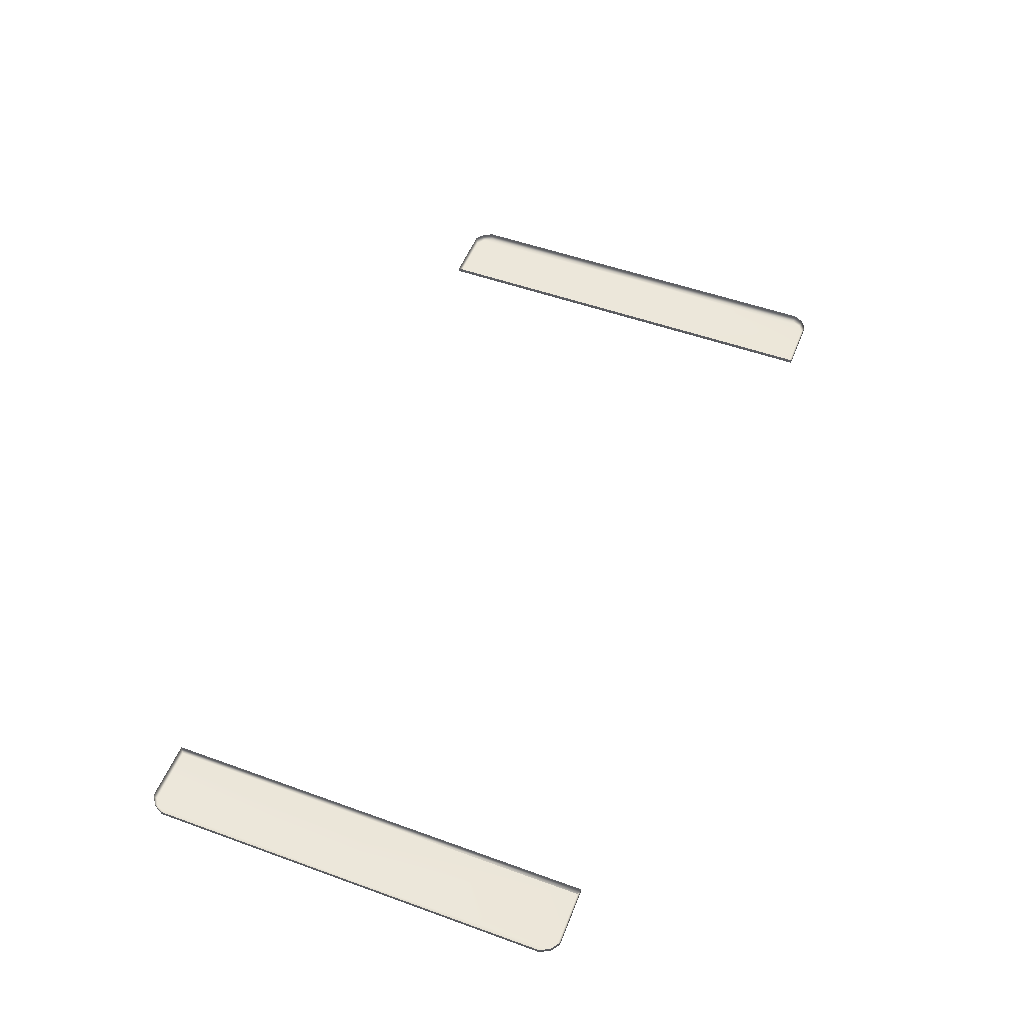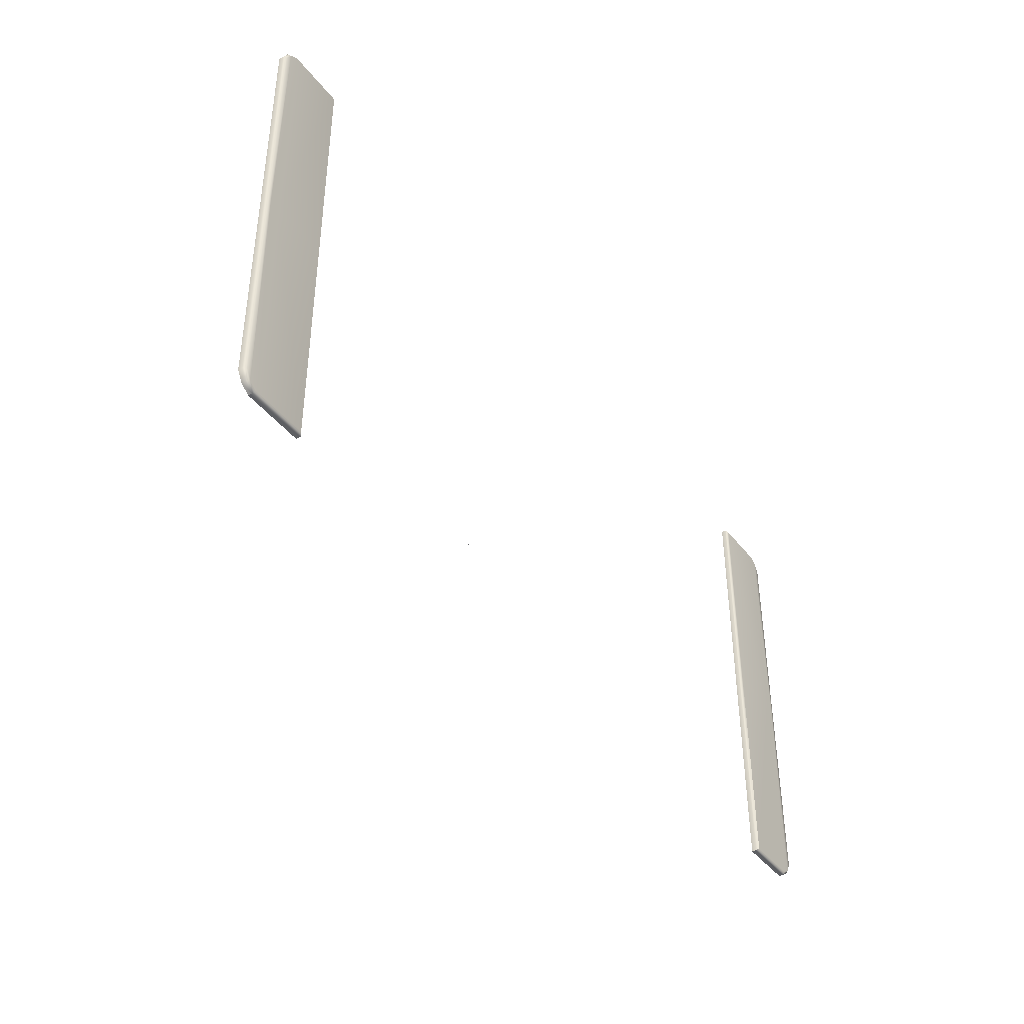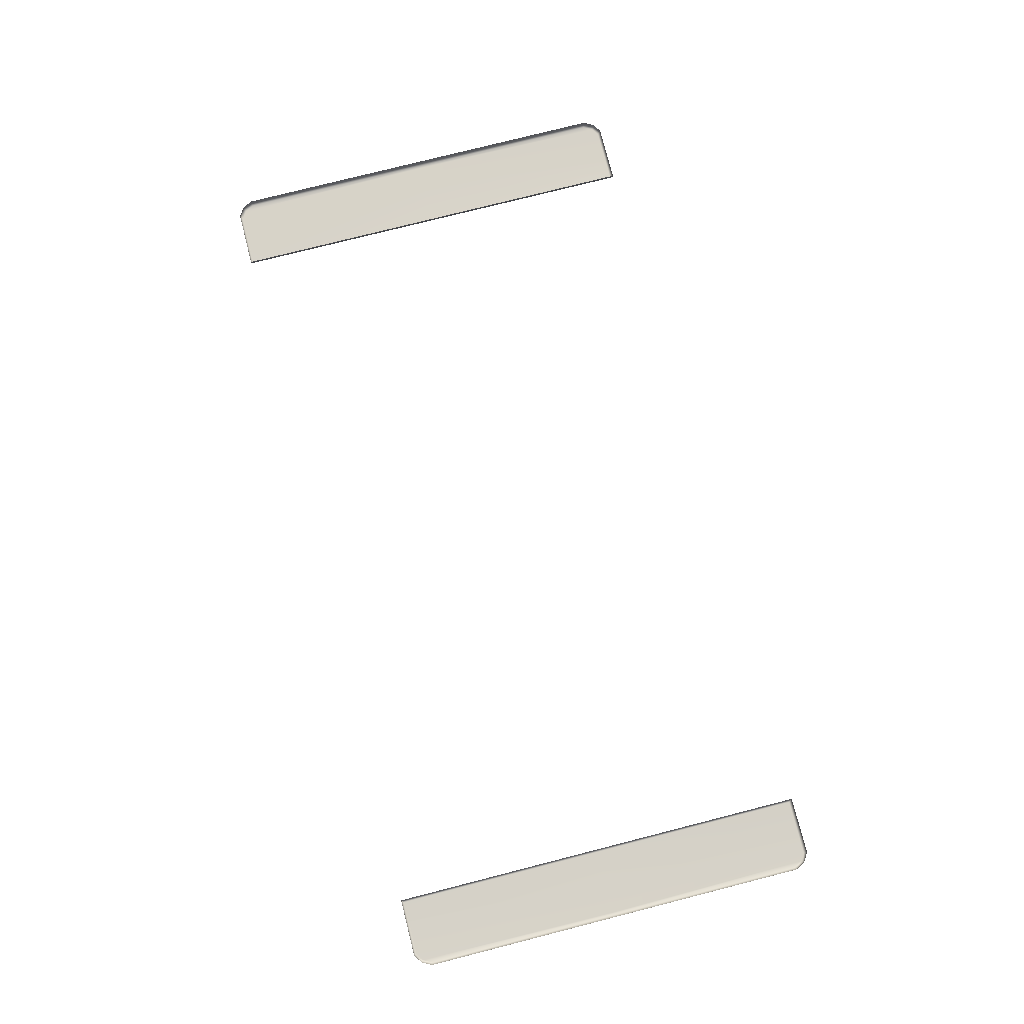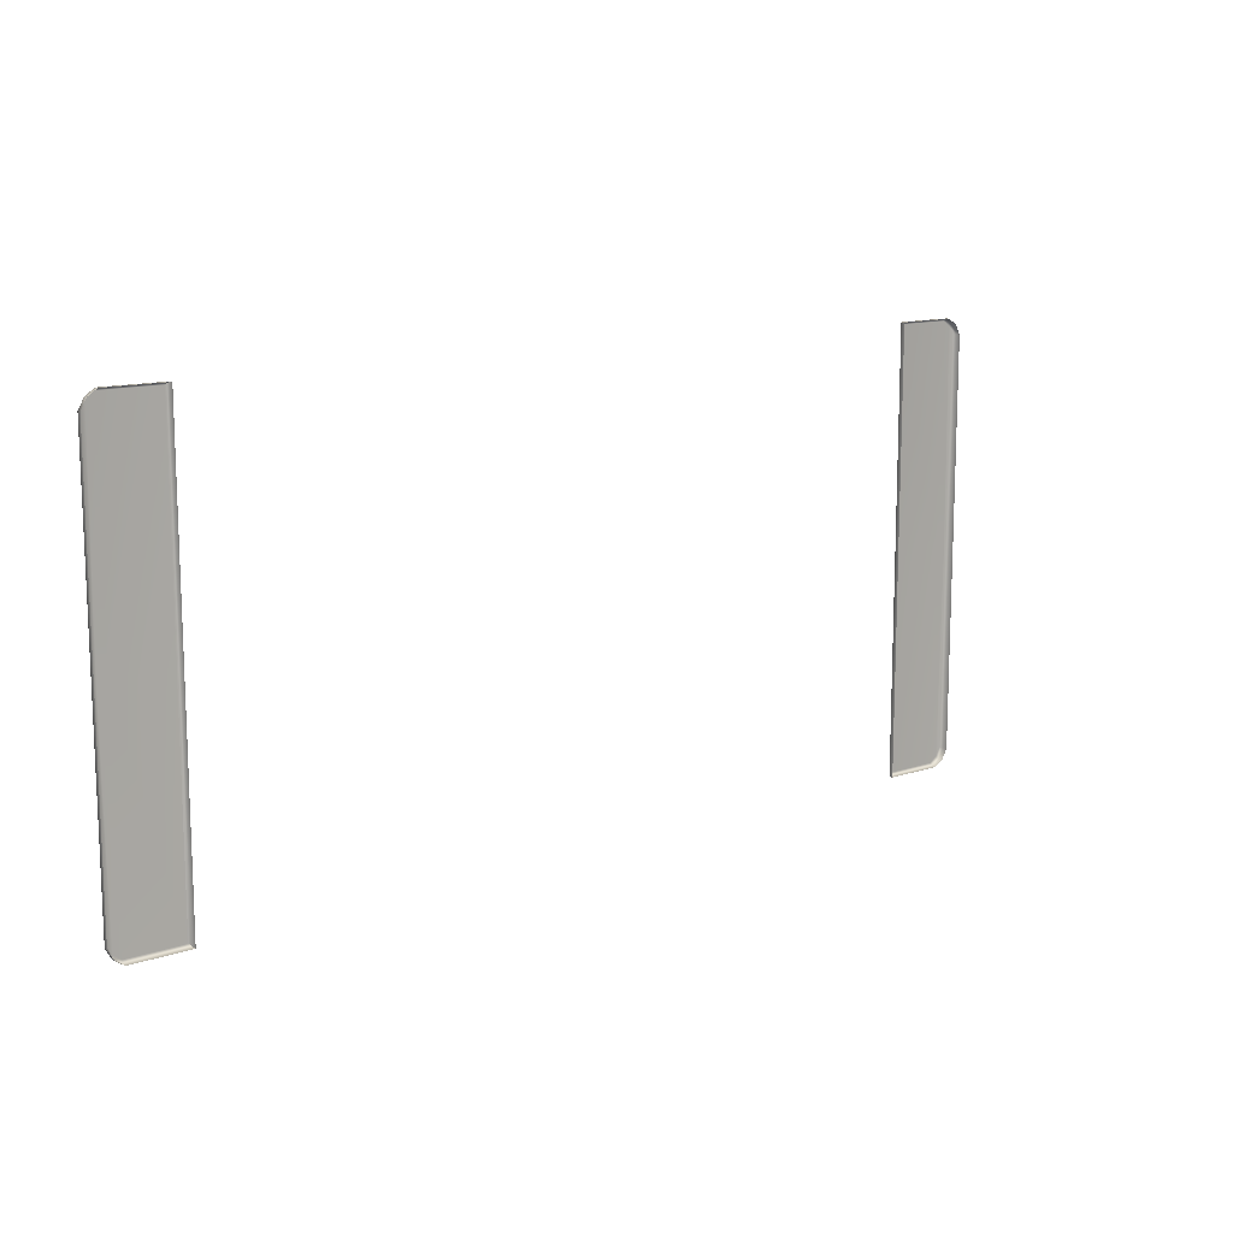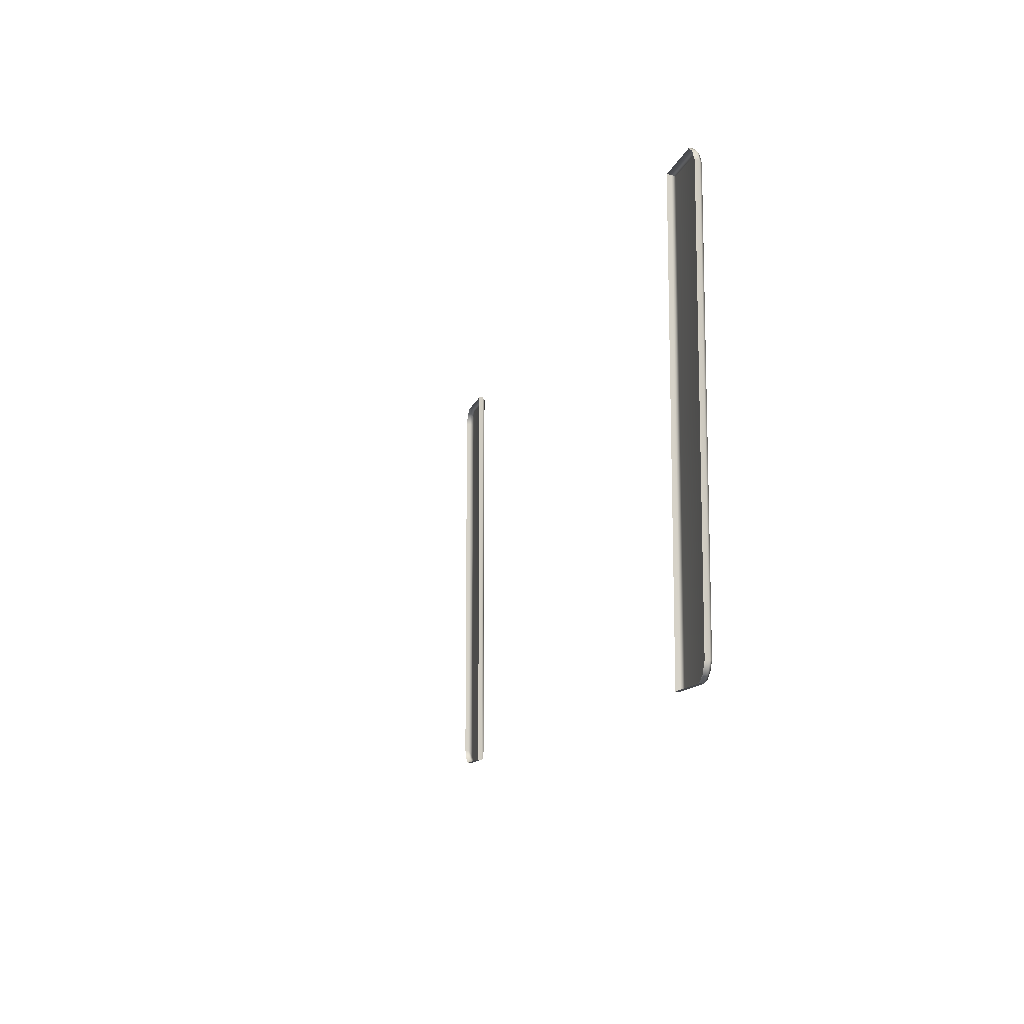
<metadata>
{"format":"obj","ext":"obj","renderer":"f3d","projection":"perspective","resolution":1024,"background":"white","views":[{"elev":52.1,"azim":111.3,"up":"+Y"},{"elev":-41.3,"azim":-55.9,"up":"+Z"},{"elev":77.2,"azim":-104.3,"up":"+Y"},{"elev":12.5,"azim":141.8,"up":"+Z"},{"elev":-11.5,"azim":-103.1,"up":"+Z"}]}
</metadata>
<code>
o MeshTelevision_14_0_GeomSubset_3
v -0.000874 0.07215 -0.02494
v 0.000874 0.07215 -0.02494
v -0.000874 0.0739 -0.02494
v 0.000874 0.0739 -0.02494
v -0.000874 0.07215 -0.02494
v 0.000874 0.07215 -0.02494
v -0.000874 0.0739 -0.02494
v 0.000874 0.0739 -0.02494
v -0.000874 0.07215 -0.02494
v 0.000874 0.07215 -0.02494
v -0.000874 0.0739 -0.02494
v 0.000874 0.0739 -0.02494
v -0.000874 0.07215 -0.02494
v 0.000874 0.07215 -0.02494
v -0.000874 0.0739 -0.02494
v 0.000874 0.0739 -0.02494
v -0.000874 0.07215 -0.02494
v 0.000874 0.07215 -0.02494
v -0.000874 0.0739 -0.02494
v 0.000874 0.0739 -0.02494
v -0.4021 0.07302 0.2376
v 0 0.07302 0.2376
v 0 -0.06857 0.3103
v -0.4996 -0.06857 0.2793
v -0.4746 -0.06857 0.3103
v -0.492 -0.06857 0.3017
v 0 0.07302 0
v -0.4021 0.07302 0
v -0.5149 -0.01797 0
v -0.6213 -0.01797 0
v -0.6432 -0.01797 0
v -0.5149 -0.06857 0
v -0.4996 -0.06857 0
v -0.4021 0.07302 -0.2374
v 0 0.07302 -0.2374
v 0 -0.06857 -0.31
v -0.4996 -0.06857 -0.279
v -0.4746 -0.06857 -0.31
v -0.492 -0.06857 -0.3015
v 0 -0.05475 0
v 0 -0.05475 0.3103
v -0.4996 -0.05475 0
v -0.4996 -0.05475 0.2793
v -0.492 -0.05475 0.3017
v -0.4746 -0.05475 0.3103
v 0 -0.05475 -0.31
v -0.4746 -0.05475 -0.31
v -0.492 -0.05475 -0.3015
v -0.4996 -0.05475 -0.279
v -0.6293 -0.06857 0.3017
v -0.6369 -0.06857 0
v -0.6369 -0.06857 0.2875
v -0.6164 -0.06857 0.3103
v -0.5324 -0.06857 0
v -0.5324 -0.06857 0.3103
v -0.6293 -0.06857 -0.3014
v -0.6369 -0.06857 -0.2872
v -0.6164 -0.06857 -0.31
v -0.5324 -0.06857 -0.31
v 0.4021 0.07302 0.2376
v 0.4996 -0.06857 0.2793
v 0.4746 -0.06857 0.3103
v 0.492 -0.06857 0.3017
v 0.4021 0.07302 0
v 0.5149 -0.01797 0
v 0.6213 -0.01797 0
v 0.6432 -0.01797 0
v 0.5149 -0.06857 0
v 0.4996 -0.06857 0
v 0.4021 0.07302 -0.2374
v 0.4996 -0.06857 -0.279
v 0.4746 -0.06857 -0.31
v 0.492 -0.06857 -0.3015
v 0.4996 -0.05475 0
v 0.4996 -0.05475 0.2793
v 0.492 -0.05475 0.3017
v 0.4746 -0.05475 0.3103
v 0.4746 -0.05475 -0.31
v 0.492 -0.05475 -0.3015
v 0.4996 -0.05475 -0.279
v 0.6293 -0.06857 0.3017
v 0.6369 -0.06857 0
v 0.6369 -0.06857 0.2875
v 0.6164 -0.06857 0.3103
v 0.5324 -0.06857 0
v 0.5324 -0.06857 0.3103
v 0.6293 -0.06857 -0.3014
v 0.6369 -0.06857 -0.2872
v 0.6164 -0.06857 -0.31
v 0.5324 -0.06857 -0.31
v -0.6293 -0.07841 0
v -0.6164 -0.07841 0
v 0.6293 -0.07841 0
v 0.6164 -0.07841 0
v -0.6293 -0.07458 0.3017
v -0.6263 -0.07841 0.299
v -0.6331 -0.07841 0.2865
v -0.6369 -0.07458 0.2875
v -0.6331 -0.07841 0
v -0.6369 -0.07458 0
v -0.6164 -0.07458 0.3103
v -0.6153 -0.07841 0.3065
v -0.5324 -0.07458 0.3103
v -0.5363 -0.07841 0.3065
v -0.5324 -0.07458 0
v -0.5363 -0.07841 0
v -0.6331 -0.07841 -0.2863
v -0.6369 -0.07458 -0.2872
v -0.6263 -0.07841 -0.2988
v -0.6293 -0.07458 -0.3014
v -0.6153 -0.07841 -0.3062
v -0.6164 -0.07458 -0.31
v -0.5324 -0.07458 -0.31
v -0.5363 -0.07841 -0.3062
v 0.6369 -0.07458 0
v 0.6331 -0.07841 0
v 0.6331 -0.07841 0.2865
v 0.6369 -0.07458 0.2875
v 0.6263 -0.07841 0.299
v 0.6293 -0.07458 0.3017
v 0.6153 -0.07841 0.3065
v 0.6164 -0.07458 0.3103
v 0.5363 -0.07841 0
v 0.5324 -0.07458 0
v 0.5324 -0.07458 0.3103
v 0.5363 -0.07841 0.3065
v 0.6293 -0.07458 -0.3014
v 0.6263 -0.07841 -0.2988
v 0.6331 -0.07841 -0.2863
v 0.6369 -0.07458 -0.2872
v 0.6164 -0.07458 -0.31
v 0.6153 -0.07841 -0.3062
v 0.5324 -0.07458 -0.31
v 0.5363 -0.07841 -0.3062
v -0.5138 -0.01705 0.323
v -0.5149 -0.02094 0.3256
v -0.6213 -0.02134 0.3256
v -0.6203 -0.01797 0.3222
v -0.651 -0.01797 0.285
v -0.6544 -0.02134 0.2857
v -0.6544 -0.02134 0
v -0.651 -0.01797 0
v -0.5149 -0.0652 0.3256
v -0.5149 -0.06857 0.3222
v -0.6213 -0.0652 0.3256
v -0.6203 -0.06857 0.3222
v 0 -0.0652 0.3256
v 0 -0.06857 0.3222
v 0 -0.01612 0.3238
v 0 -0.02054 0.3256
v -0.6544 -0.0652 0.2857
v -0.651 -0.06857 0.285
v -0.6432 -0.0652 0.3124
v -0.6405 -0.06857 0.3101
v -0.6405 -0.01797 0.3101
v -0.6432 -0.02134 0.3124
v -0.6544 -0.0652 0
v -0.651 -0.06857 0
v -0.5149 -0.02094 -0.3253
v -0.5138 -0.01704 -0.3228
v -0.6213 -0.02134 -0.3253
v -0.6203 -0.01797 -0.322
v -0.6544 -0.02134 -0.2854
v -0.651 -0.01797 -0.2848
v -0.5149 -0.0652 -0.3253
v -0.5149 -0.06857 -0.322
v -0.6213 -0.0652 -0.3253
v -0.6203 -0.06857 -0.322
v 0 -0.06857 -0.322
v 0 -0.0652 -0.3253
v 0 -0.02054 -0.3253
v 0 -0.01612 -0.3236
v -0.6544 -0.0652 -0.2854
v -0.651 -0.06857 -0.2848
v -0.6432 -0.0652 -0.3122
v -0.6405 -0.06857 -0.3099
v -0.6432 -0.02134 -0.3122
v -0.6405 -0.01797 -0.3099
v 0.5149 -0.02094 0.3256
v 0.5138 -0.01705 0.323
v 0.6213 -0.02134 0.3256
v 0.6203 -0.01797 0.3222
v 0.6544 -0.02134 0.2857
v 0.651 -0.01797 0.285
v 0.651 -0.01797 0
v 0.6544 -0.02134 0
v 0.5149 -0.0652 0.3256
v 0.5149 -0.06857 0.3222
v 0.6213 -0.0652 0.3256
v 0.6203 -0.06857 0.3222
v 0.6544 -0.0652 0.2857
v 0.651 -0.06857 0.285
v 0.6432 -0.0652 0.3124
v 0.6405 -0.06857 0.3101
v 0.6432 -0.02134 0.3124
v 0.6405 -0.01797 0.3101
v 0.6544 -0.0652 0
v 0.651 -0.06857 0
v 0.5138 -0.01704 -0.3228
v 0.5149 -0.02094 -0.3253
v 0.6213 -0.02134 -0.3253
v 0.6203 -0.01797 -0.322
v 0.651 -0.01797 -0.2848
v 0.6544 -0.02134 -0.2854
v 0.5149 -0.0652 -0.3253
v 0.5149 -0.06857 -0.322
v 0.6213 -0.0652 -0.3253
v 0.6203 -0.06857 -0.322
v 0.6544 -0.0652 -0.2854
v 0.651 -0.06857 -0.2848
v 0.6432 -0.0652 -0.3122
v 0.6405 -0.06857 -0.3099
v 0.6405 -0.01797 -0.3099
v 0.6432 -0.02134 -0.3122
f 13 14 16 15
f 95 96 102 101
f 96 95 98 97
f 97 98 100 99
f 99 100 108 107
f 101 102 104 103
f 103 104 106 105
f 105 106 114 113
f 107 108 110 109
f 109 110 112 111
f 111 112 113 114
f 115 116 129 130
f 116 115 118 117
f 117 118 120 119
f 119 120 122 121
f 121 122 125 126
f 123 124 133 134
f 124 123 126 125
f 127 128 132 131
f 128 127 130 129
f 131 132 134 133
f 96 97 99 91
f 102 96 91 92
f 104 102 92 106
f 109 91 99 107
f 111 92 91 109
f 114 106 92 111
f 119 93 116 117
f 121 94 93 119
f 126 123 94 121
f 128 129 116 93
f 132 128 93 94
f 134 132 94 123
f 50 52 98 95
f 52 51 100 98
f 53 50 95 101
f 55 53 101 103
f 54 55 103 105
f 51 57 108 100
f 57 56 110 108
f 56 58 112 110
f 59 54 105 113
f 58 59 113 112
f 82 83 118 115
f 83 81 120 118
f 81 84 122 120
f 86 85 124 125
f 84 86 125 122
f 87 88 130 127
f 88 82 115 130
f 89 87 127 131
f 90 89 131 133
f 85 90 133 124

</code>
